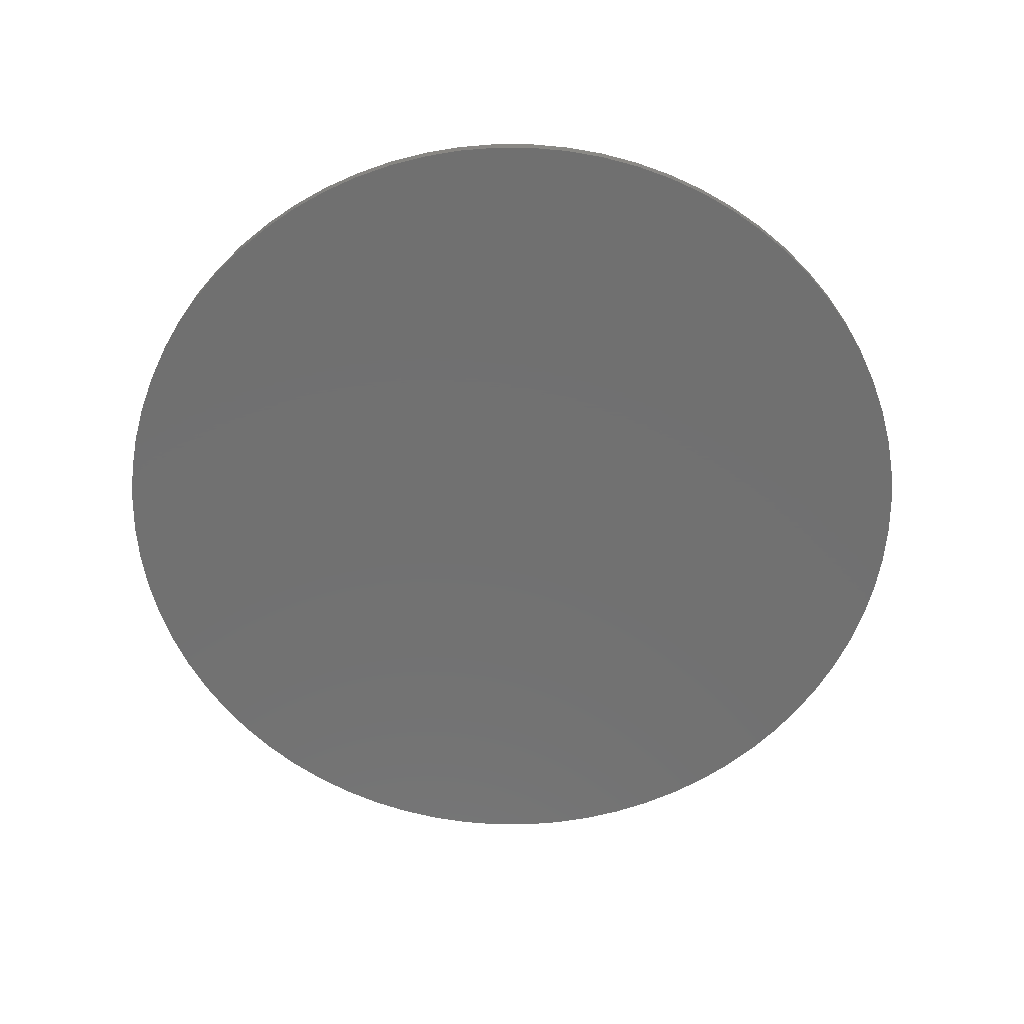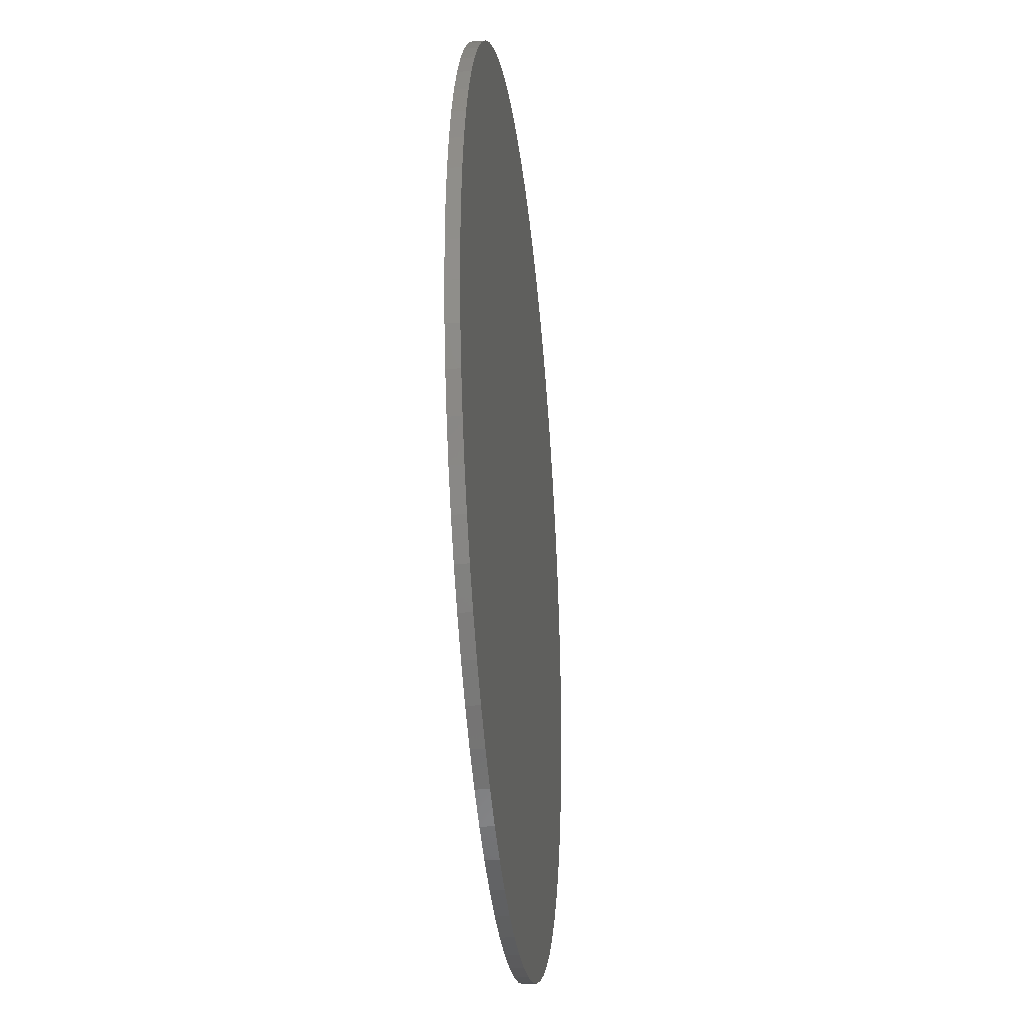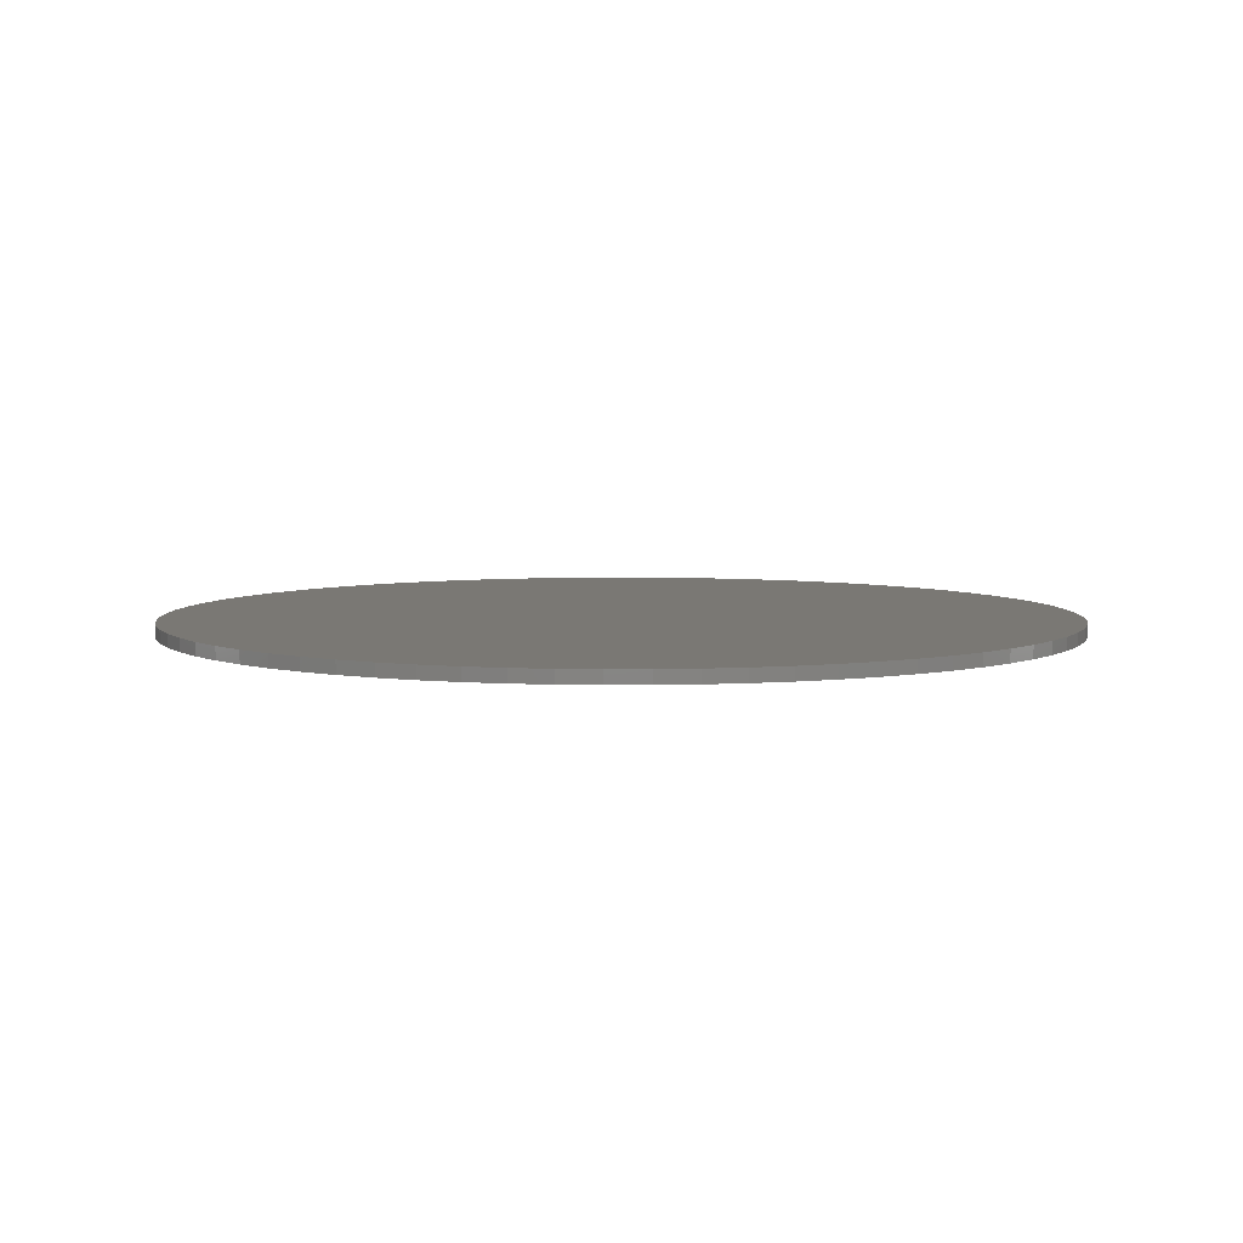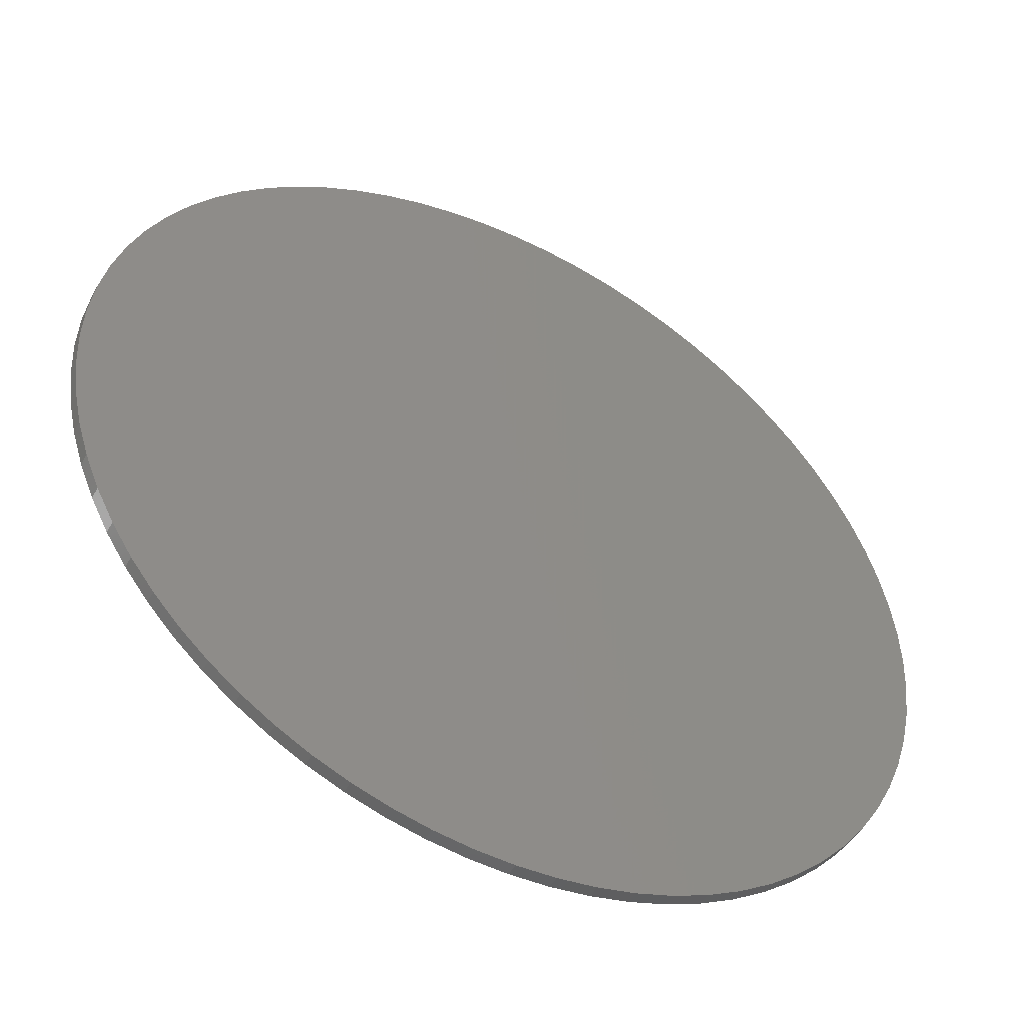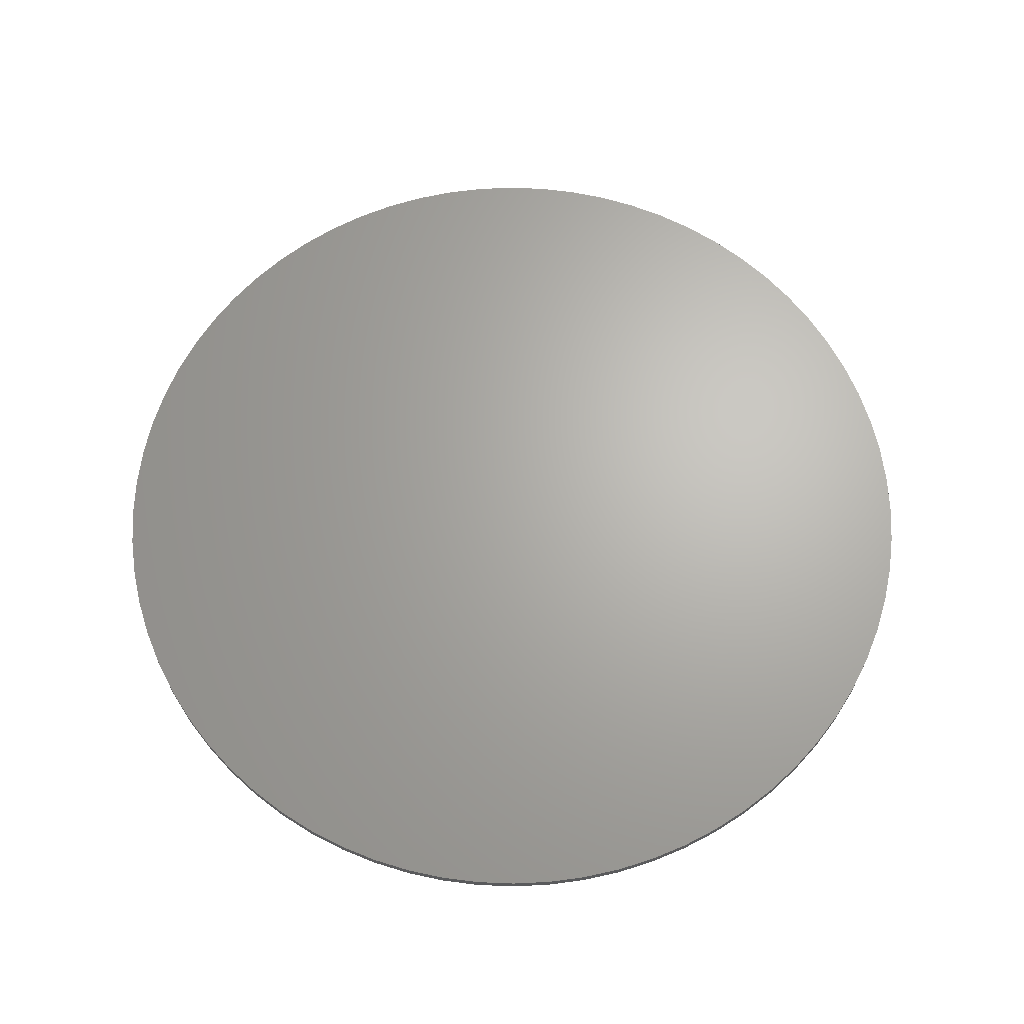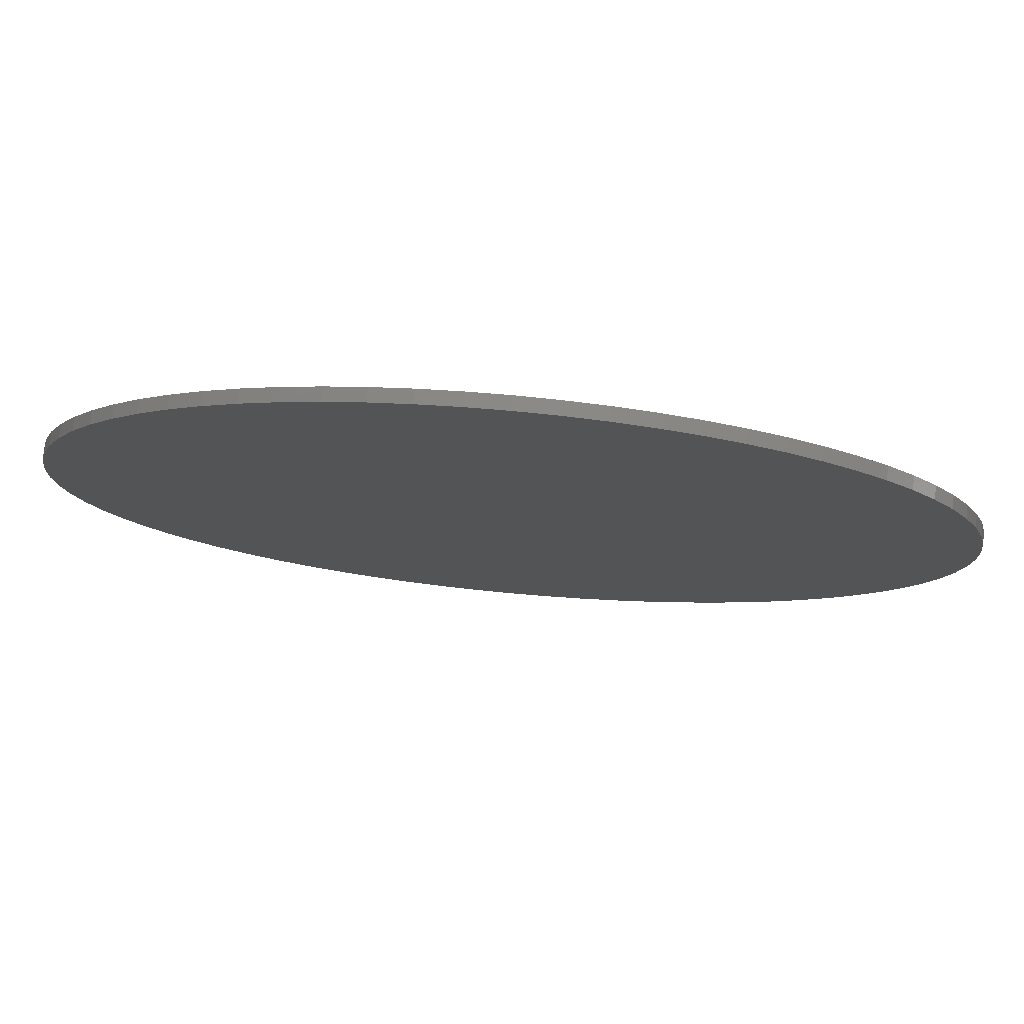
<metadata>
{"format":"stl","ext":"stl","renderer":"f3d","projection":"perspective","resolution":1024,"background":"white","views":[{"elev":-62.7,"azim":157.3,"up":"+Z"},{"elev":-29.9,"azim":96.2,"up":"+Y"},{"elev":5.7,"azim":-73.2,"up":"+Z"},{"elev":-48.3,"azim":152.0,"up":"+Y"},{"elev":66.1,"azim":4.8,"up":"+Z"},{"elev":78.9,"azim":-174.8,"up":"+Y"}]}
</metadata>
<code>
# stl→obj: 144 verts, 284 faces
v 3.5 0 0.95
v 3.487 0.305 0.85
v 3.487 0.305 0.95
v 3.5 0 0.85
v 3.447 0.6078 0.85
v 3.447 0.6078 0.95
v 3.381 0.9059 0.85
v 3.381 0.9059 0.95
v 3.289 1.197 0.85
v 3.289 1.197 0.95
v 3.172 1.479 0.85
v 3.172 1.479 0.95
v 3.031 1.75 0.85
v 3.031 1.75 0.95
v 2.867 2.008 0.85
v 2.867 2.008 0.95
v 2.681 2.25 0.85
v 2.681 2.25 0.95
v 2.475 2.475 0.85
v 2.475 2.475 0.95
v 2.25 2.681 0.95
v 2.25 2.681 0.85
v 2.008 2.867 0.95
v 2.008 2.867 0.85
v 1.75 3.031 0.95
v 1.75 3.031 0.85
v 1.479 3.172 0.95
v 1.479 3.172 0.85
v 1.197 3.289 0.95
v 1.197 3.289 0.85
v 0.9059 3.381 0.95
v 0.9059 3.381 0.85
v 0.6078 3.447 0.95
v 0.6078 3.447 0.85
v 0.305 3.487 0.95
v 0.305 3.487 0.85
v 0 3.5 0.95
v 0 3.5 0.85
v -0.305 3.487 0.95
v -0.305 3.487 0.85
v -0.6078 3.447 0.95
v -0.6078 3.447 0.85
v -0.9059 3.381 0.95
v -0.9059 3.381 0.85
v -1.197 3.289 0.95
v -1.197 3.289 0.85
v -1.479 3.172 0.95
v -1.479 3.172 0.85
v -1.75 3.031 0.95
v -1.75 3.031 0.85
v -2.008 2.867 0.95
v -2.008 2.867 0.85
v -2.25 2.681 0.95
v -2.25 2.681 0.85
v -2.475 2.475 0.95
v -2.475 2.475 0.85
v -2.681 2.25 0.85
v -2.681 2.25 0.95
v -2.867 2.008 0.85
v -2.867 2.008 0.95
v -3.031 1.75 0.85
v -3.031 1.75 0.95
v -3.172 1.479 0.85
v -3.172 1.479 0.95
v -3.289 1.197 0.85
v -3.289 1.197 0.95
v -3.381 0.9059 0.85
v -3.381 0.9059 0.95
v -3.447 0.6078 0.85
v -3.447 0.6078 0.95
v -3.487 0.305 0.85
v -3.487 0.305 0.95
v -3.5 0 0.85
v -3.5 0 0.95
v -3.487 -0.305 0.85
v -3.487 -0.305 0.95
v -3.447 -0.6078 0.85
v -3.447 -0.6078 0.95
v -3.381 -0.9059 0.85
v -3.381 -0.9059 0.95
v -3.289 -1.197 0.85
v -3.289 -1.197 0.95
v -3.172 -1.479 0.85
v -3.172 -1.479 0.95
v -3.031 -1.75 0.85
v -3.031 -1.75 0.95
v -2.867 -2.008 0.85
v -2.867 -2.008 0.95
v -2.681 -2.25 0.85
v -2.681 -2.25 0.95
v -2.475 -2.475 0.85
v -2.475 -2.475 0.95
v -2.25 -2.681 0.95
v -2.25 -2.681 0.85
v -2.008 -2.867 0.95
v -2.008 -2.867 0.85
v -1.75 -3.031 0.95
v -1.75 -3.031 0.85
v -1.479 -3.172 0.95
v -1.479 -3.172 0.85
v -1.197 -3.289 0.95
v -1.197 -3.289 0.85
v -0.9059 -3.381 0.95
v -0.9059 -3.381 0.85
v -0.6078 -3.447 0.95
v -0.6078 -3.447 0.85
v -0.305 -3.487 0.95
v -0.305 -3.487 0.85
v 0 -3.5 0.95
v 0 -3.5 0.85
v 0.305 -3.487 0.95
v 0.305 -3.487 0.85
v 0.6078 -3.447 0.95
v 0.6078 -3.447 0.85
v 0.9059 -3.381 0.95
v 0.9059 -3.381 0.85
v 1.197 -3.289 0.95
v 1.197 -3.289 0.85
v 1.479 -3.172 0.95
v 1.479 -3.172 0.85
v 1.75 -3.031 0.95
v 1.75 -3.031 0.85
v 2.008 -2.867 0.95
v 2.008 -2.867 0.85
v 2.25 -2.681 0.95
v 2.25 -2.681 0.85
v 2.475 -2.475 0.95
v 2.475 -2.475 0.85
v 2.681 -2.25 0.85
v 2.681 -2.25 0.95
v 2.867 -2.008 0.85
v 2.867 -2.008 0.95
v 3.031 -1.75 0.85
v 3.031 -1.75 0.95
v 3.172 -1.479 0.85
v 3.172 -1.479 0.95
v 3.289 -1.197 0.85
v 3.289 -1.197 0.95
v 3.381 -0.9059 0.85
v 3.381 -0.9059 0.95
v 3.447 -0.6078 0.85
v 3.447 -0.6078 0.95
v 3.487 -0.305 0.85
v 3.487 -0.305 0.95
f 1 2 3
f 2 1 4
f 3 5 6
f 5 3 2
f 6 7 8
f 7 6 5
f 8 9 10
f 9 8 7
f 10 11 12
f 11 10 9
f 12 13 14
f 13 12 11
f 14 15 16
f 15 14 13
f 16 17 18
f 17 16 15
f 18 19 20
f 19 18 17
f 19 21 20
f 21 19 22
f 22 23 21
f 23 22 24
f 24 25 23
f 25 24 26
f 26 27 25
f 27 26 28
f 28 29 27
f 29 28 30
f 30 31 29
f 31 30 32
f 32 33 31
f 33 32 34
f 34 35 33
f 35 34 36
f 36 37 35
f 37 36 38
f 38 39 37
f 39 38 40
f 40 41 39
f 41 40 42
f 42 43 41
f 43 42 44
f 44 45 43
f 45 44 46
f 46 47 45
f 47 46 48
f 48 49 47
f 49 48 50
f 50 51 49
f 51 50 52
f 52 53 51
f 53 52 54
f 54 55 53
f 55 54 56
f 57 55 56
f 55 57 58
f 59 58 57
f 58 59 60
f 61 60 59
f 60 61 62
f 63 62 61
f 62 63 64
f 65 64 63
f 64 65 66
f 67 66 65
f 66 67 68
f 69 68 67
f 68 69 70
f 71 70 69
f 70 71 72
f 73 72 71
f 72 73 74
f 75 74 73
f 74 75 76
f 77 76 75
f 76 77 78
f 79 78 77
f 78 79 80
f 81 80 79
f 80 81 82
f 83 82 81
f 82 83 84
f 85 84 83
f 84 85 86
f 87 86 85
f 86 87 88
f 89 88 87
f 88 89 90
f 91 90 89
f 90 91 92
f 91 93 92
f 93 91 94
f 94 95 93
f 95 94 96
f 96 97 95
f 97 96 98
f 98 99 97
f 99 98 100
f 100 101 99
f 101 100 102
f 102 103 101
f 103 102 104
f 104 105 103
f 105 104 106
f 106 107 105
f 107 106 108
f 108 109 107
f 109 108 110
f 110 111 109
f 111 110 112
f 112 113 111
f 113 112 114
f 114 115 113
f 115 114 116
f 116 117 115
f 117 116 118
f 118 119 117
f 119 118 120
f 120 121 119
f 121 120 122
f 122 123 121
f 123 122 124
f 124 125 123
f 125 124 126
f 126 127 125
f 127 126 128
f 127 129 130
f 129 127 128
f 130 131 132
f 131 130 129
f 132 133 134
f 133 132 131
f 134 135 136
f 135 134 133
f 136 137 138
f 137 136 135
f 138 139 140
f 139 138 137
f 140 141 142
f 141 140 139
f 142 143 144
f 143 142 141
f 144 4 1
f 4 144 143
f 143 2 4
f 141 2 143
f 141 5 2
f 139 5 141
f 139 7 5
f 137 7 139
f 137 9 7
f 135 9 137
f 135 11 9
f 133 11 135
f 133 13 11
f 131 13 133
f 131 15 13
f 129 15 131
f 129 17 15
f 128 17 129
f 128 19 17
f 126 19 128
f 126 22 19
f 124 22 126
f 124 24 22
f 122 24 124
f 122 26 24
f 120 26 122
f 120 28 26
f 118 28 120
f 118 30 28
f 116 30 118
f 116 32 30
f 114 32 116
f 114 34 32
f 112 34 114
f 112 36 34
f 110 36 112
f 110 38 36
f 108 38 110
f 108 40 38
f 106 40 108
f 106 42 40
f 104 42 106
f 104 44 42
f 102 44 104
f 102 46 44
f 100 46 102
f 100 48 46
f 98 48 100
f 98 50 48
f 96 50 98
f 96 52 50
f 94 52 96
f 94 54 52
f 91 54 94
f 91 56 54
f 89 56 91
f 89 57 56
f 87 57 89
f 87 59 57
f 85 59 87
f 85 61 59
f 83 61 85
f 83 63 61
f 81 63 83
f 81 65 63
f 79 65 81
f 79 67 65
f 77 67 79
f 77 69 67
f 75 69 77
f 75 71 69
f 71 75 73
f 3 144 1
f 6 144 3
f 6 142 144
f 8 142 6
f 8 140 142
f 10 140 8
f 10 138 140
f 12 138 10
f 12 136 138
f 14 136 12
f 14 134 136
f 16 134 14
f 16 132 134
f 18 132 16
f 18 130 132
f 20 130 18
f 20 127 130
f 21 127 20
f 21 125 127
f 23 125 21
f 23 123 125
f 25 123 23
f 25 121 123
f 27 121 25
f 27 119 121
f 29 119 27
f 29 117 119
f 31 117 29
f 31 115 117
f 33 115 31
f 33 113 115
f 35 113 33
f 35 111 113
f 37 111 35
f 37 109 111
f 39 109 37
f 39 107 109
f 41 107 39
f 41 105 107
f 43 105 41
f 43 103 105
f 45 103 43
f 45 101 103
f 47 101 45
f 47 99 101
f 49 99 47
f 49 97 99
f 51 97 49
f 51 95 97
f 53 95 51
f 53 93 95
f 55 93 53
f 55 92 93
f 58 92 55
f 58 90 92
f 60 90 58
f 60 88 90
f 62 88 60
f 62 86 88
f 64 86 62
f 64 84 86
f 66 84 64
f 66 82 84
f 68 82 66
f 68 80 82
f 70 80 68
f 70 78 80
f 72 78 70
f 72 76 78
f 76 72 74

</code>
